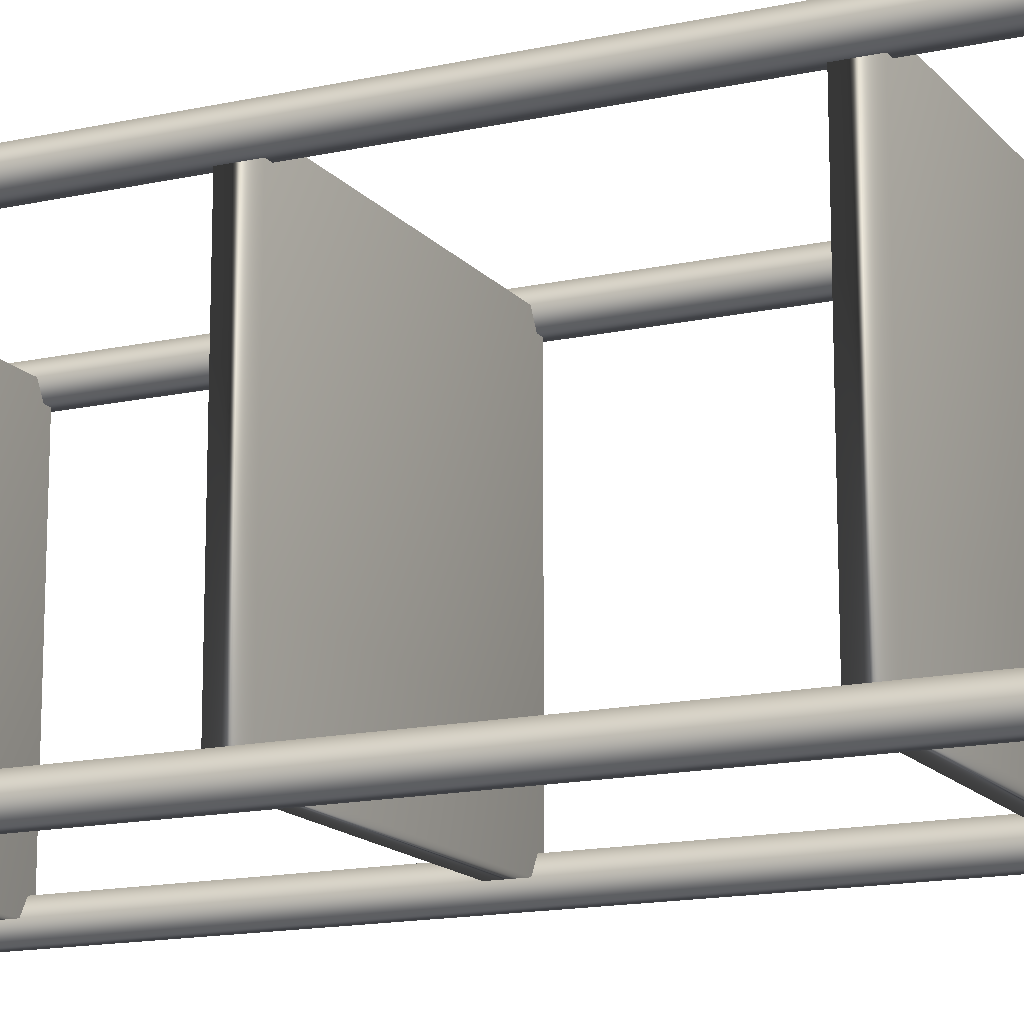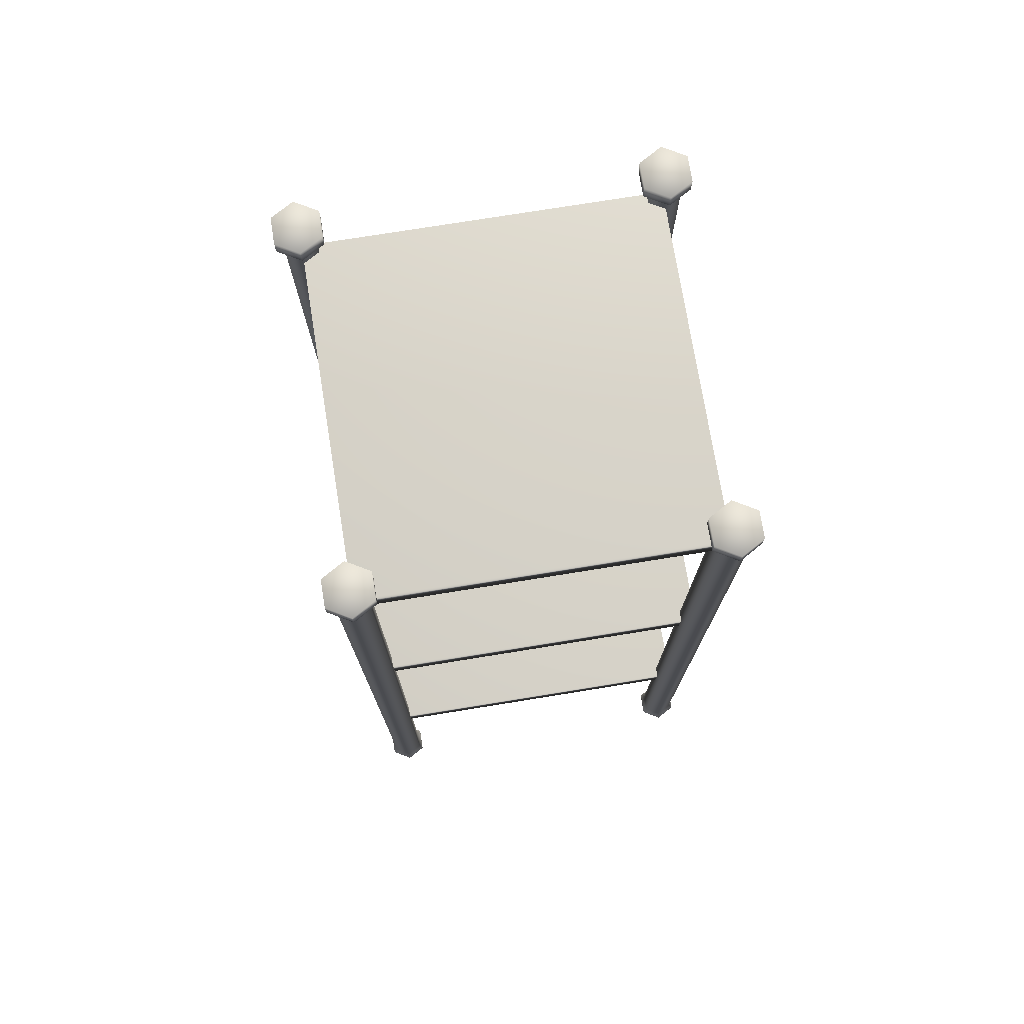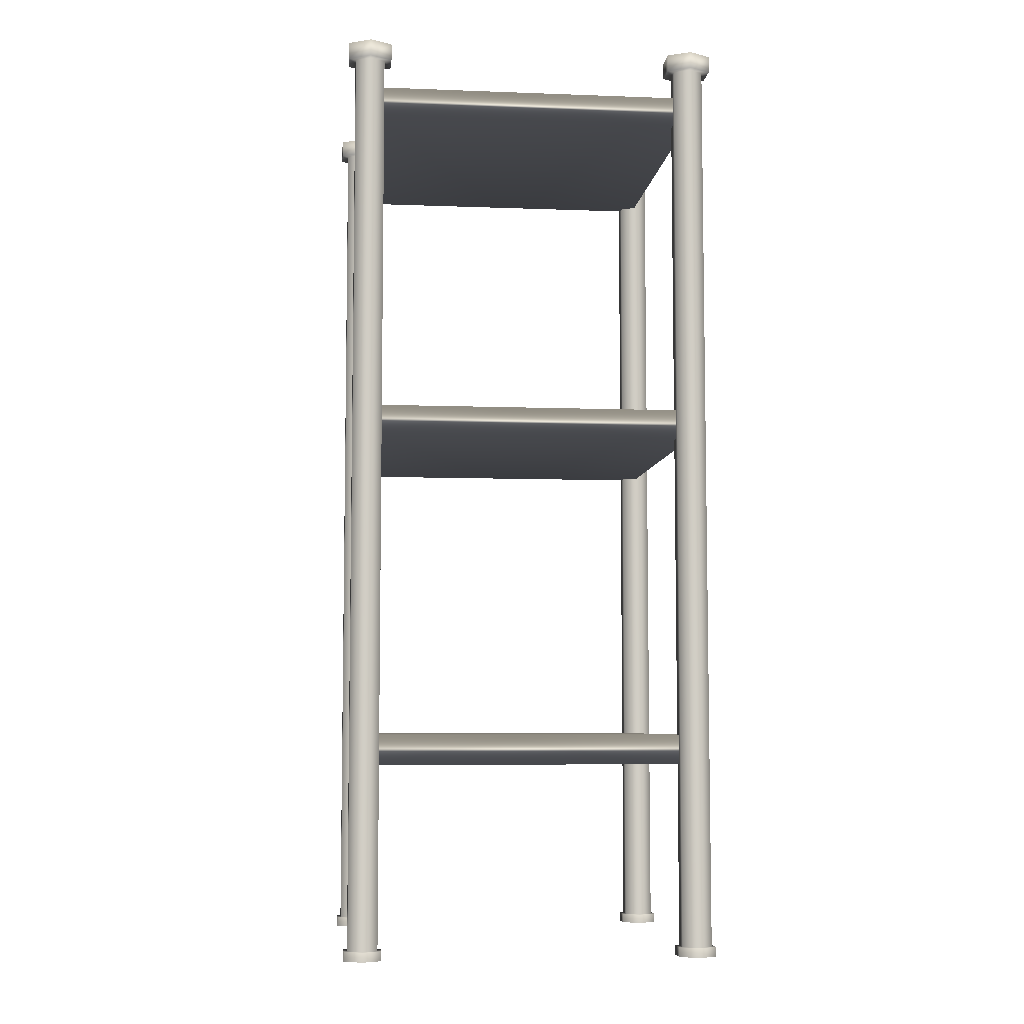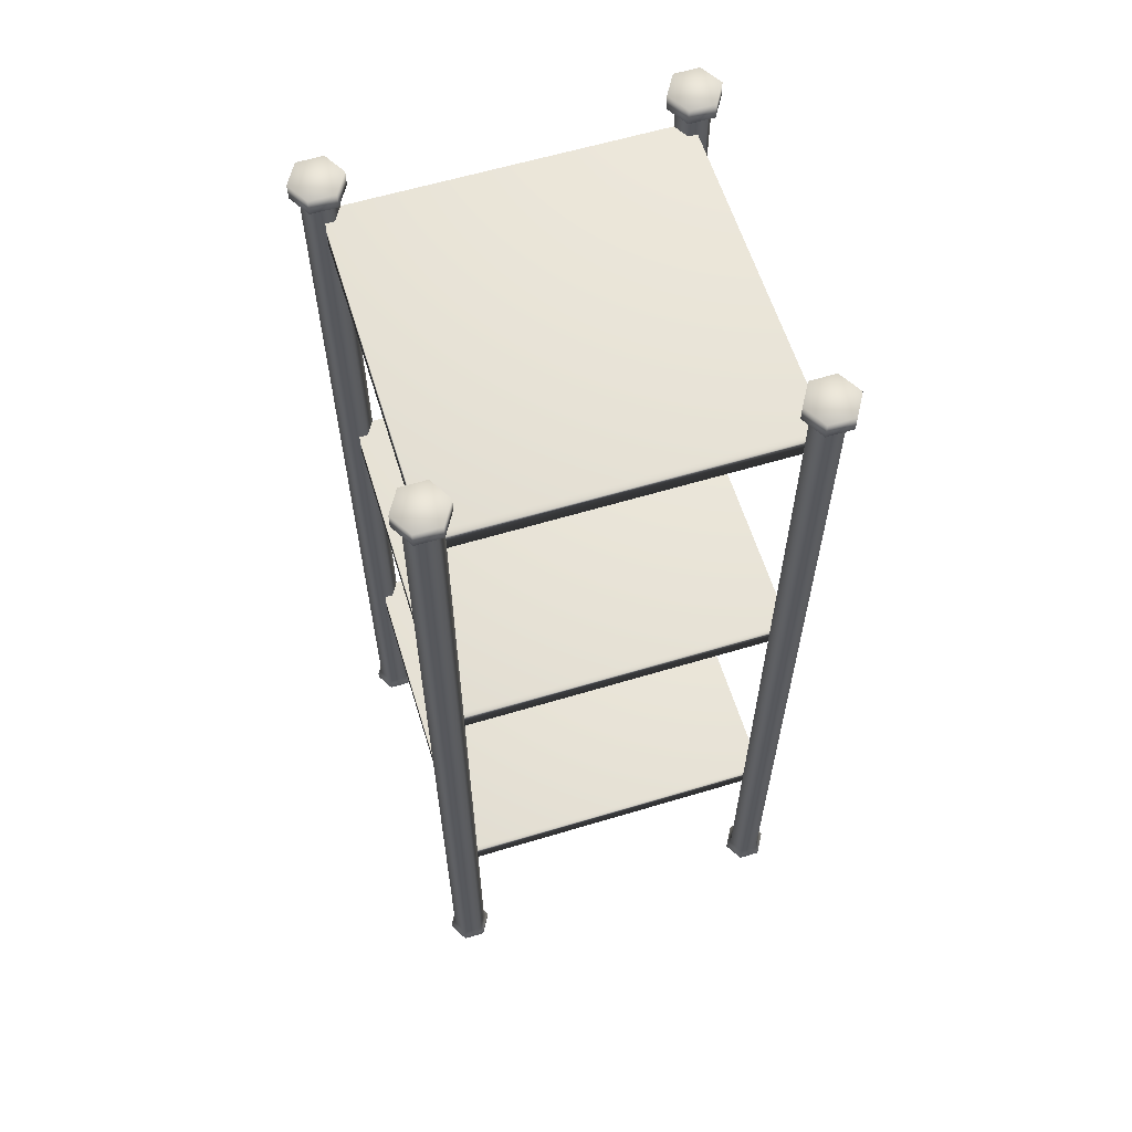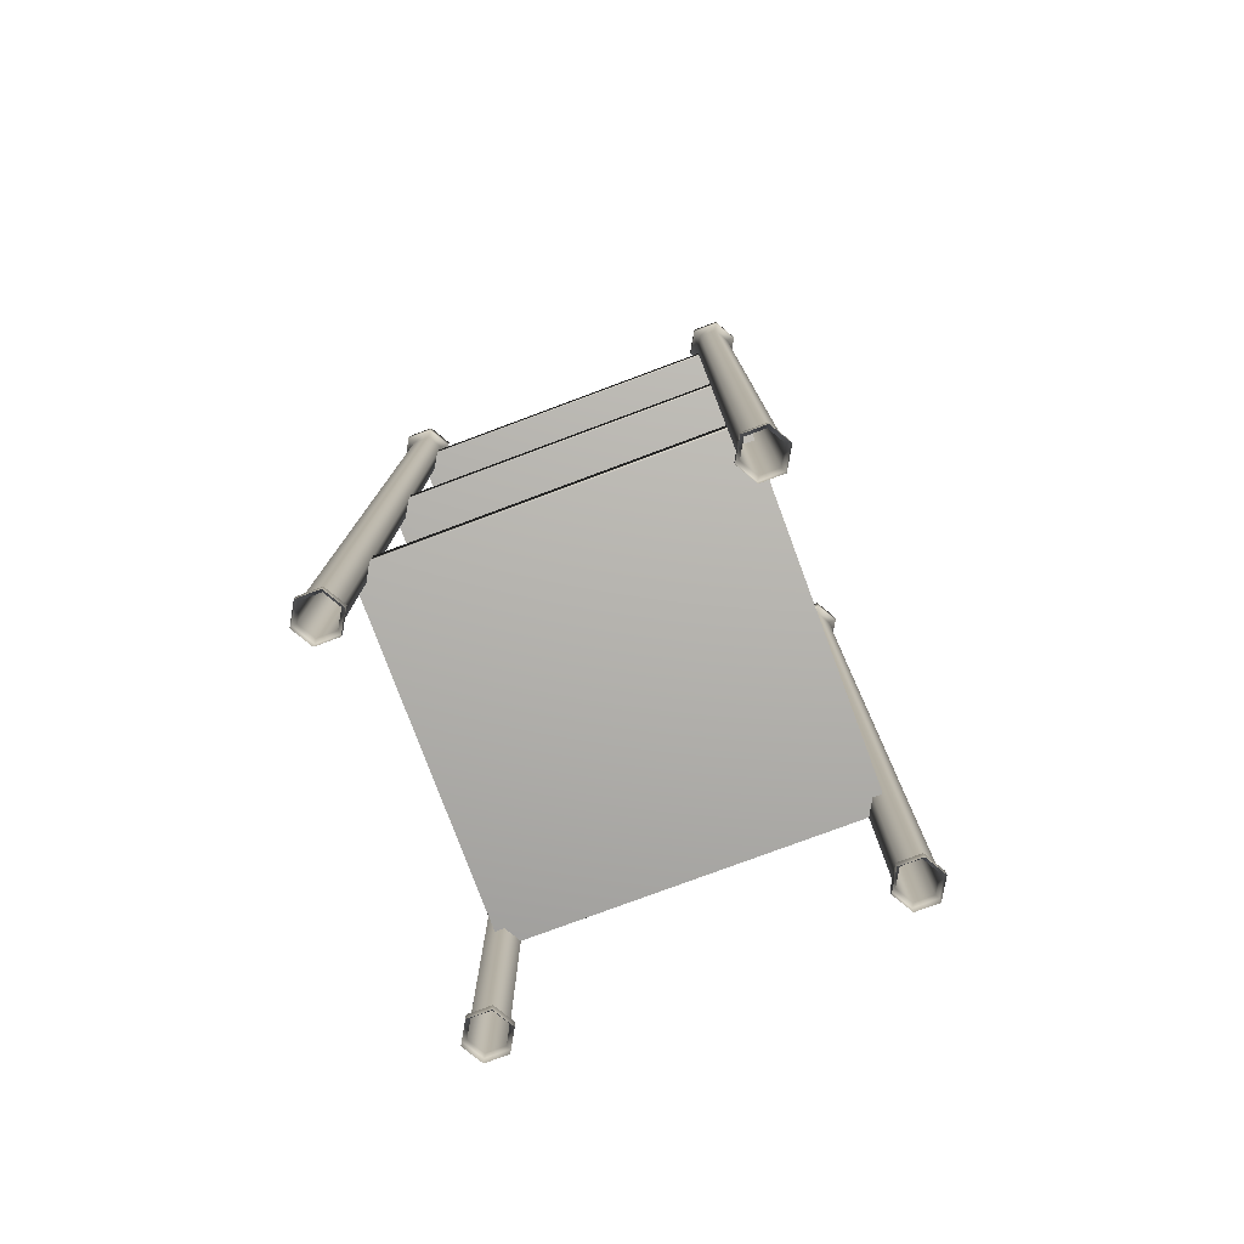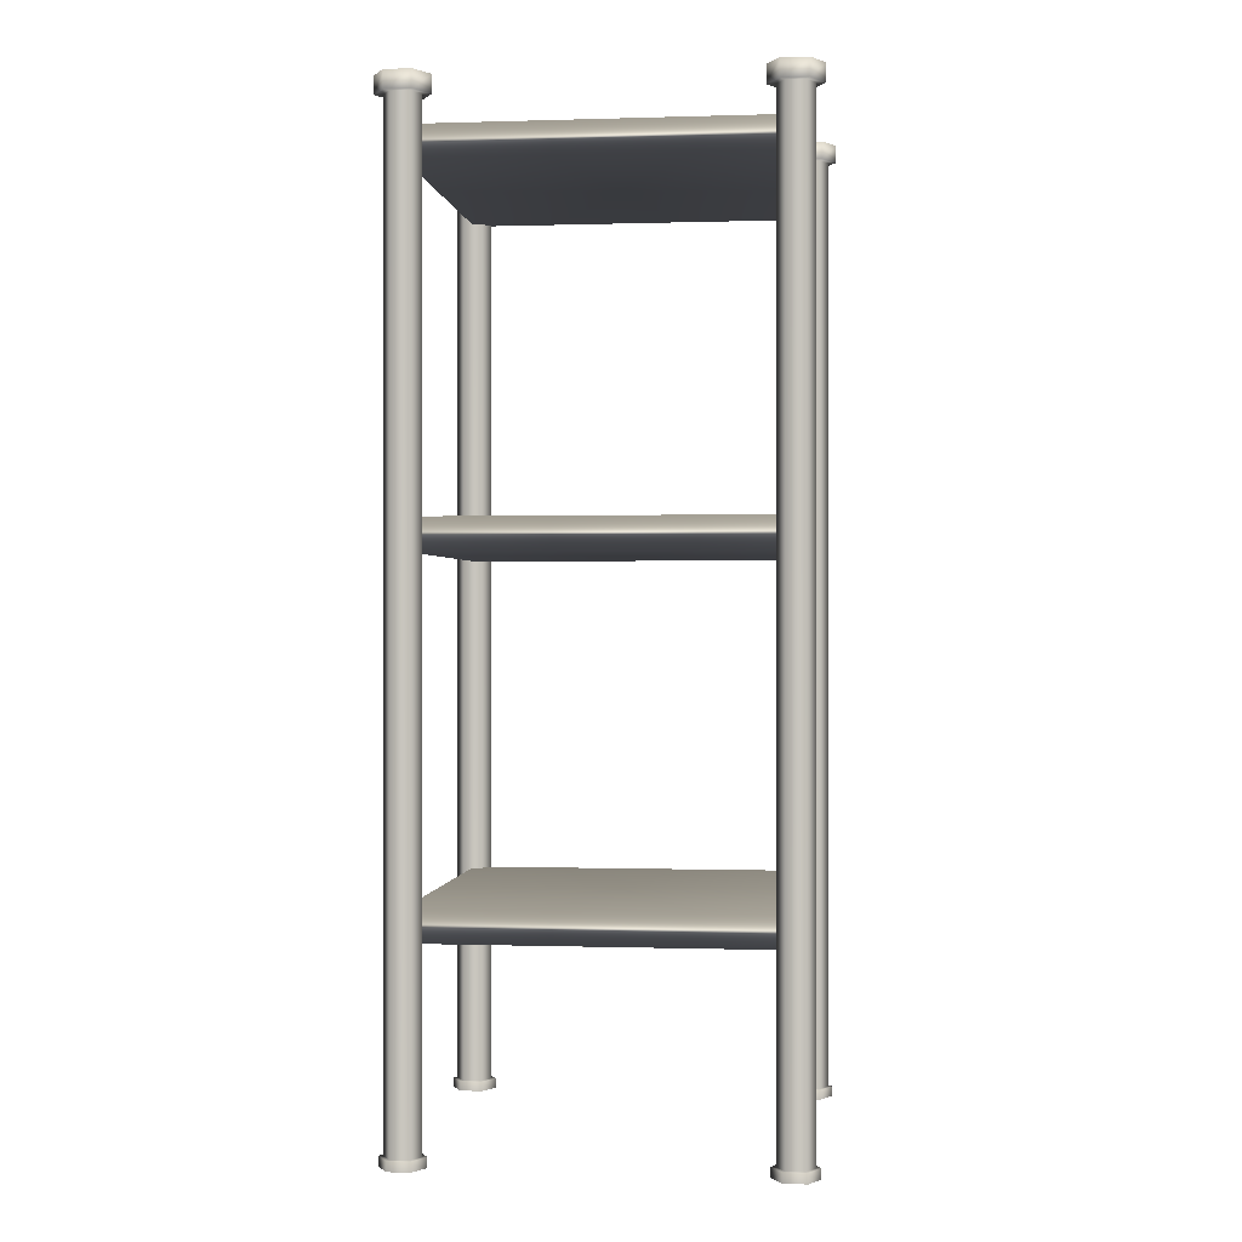
<metadata>
{"format":"obj","ext":"obj","renderer":"f3d","projection":"perspective","resolution":1024,"background":"white","views":[{"elev":-15.0,"azim":-64.6,"up":"+Z"},{"elev":75.1,"azim":-99.2,"up":"+Y"},{"elev":-6.5,"azim":83.7,"up":"+Y"},{"elev":60.8,"azim":162.9,"up":"+Y"},{"elev":-78.4,"azim":-159.6,"up":"+Y"},{"elev":-0.0,"azim":6.8,"up":"+Y"}]}
</metadata>
<code>
g default
v 5 -3.089 -17
v 7 -3.089 -17
v 5 -2.911 -17
v 7 -2.911 -17
v 5 -2.911 -19
v 7 -2.911 -19
v 5 -3.089 -19
v 7 -3.089 -19
v 5.051 -4.173 -19.09
v 4.949 -4.173 -19.09
v 4.898 -4.173 -19
v 4.949 -4.173 -18.91
v 5.051 -4.173 -18.91
v 5.102 -4.173 -19
v 5.051 1.24 -19.09
v 4.949 1.24 -19.09
v 4.898 1.24 -19
v 4.949 1.24 -18.91
v 5.051 1.24 -18.91
v 5.102 1.24 -19
v 5.064 -4.173 -19.11
v 4.936 -4.173 -19.11
v 4.873 -4.173 -19
v 4.936 -4.173 -18.89
v 5.064 -4.173 -18.89
v 5.127 -4.173 -19
v 5.064 -4.229 -19.11
v 4.936 -4.229 -19.11
v 4.873 -4.229 -19
v 4.936 -4.229 -18.89
v 5.064 -4.229 -18.89
v 5.127 -4.229 -19
v 5.075 1.24 -19.13
v 4.925 1.24 -19.13
v 4.849 1.24 -19
v 4.925 1.24 -18.87
v 5.075 1.24 -18.87
v 5.151 1.24 -19
v 5.075 1.34 -19.13
v 4.925 1.34 -19.13
v 4.849 1.34 -19
v 4.925 1.34 -18.87
v 5.075 1.34 -18.87
v 5.151 1.34 -19
v 5 -1.089 -17
v 7 -1.089 -17
v 5 -0.911 -17
v 7 -0.911 -17
v 5 -0.911 -19
v 7 -0.911 -19
v 5 -1.089 -19
v 7 -1.089 -19
v 7.051 -4.173 -17.09
v 6.949 -4.173 -17.09
v 6.898 -4.173 -17
v 6.949 -4.173 -16.91
v 7.051 -4.173 -16.91
v 7.102 -4.173 -17
v 7.051 1.24 -17.09
v 6.949 1.24 -17.09
v 6.898 1.24 -17
v 6.949 1.24 -16.91
v 7.051 1.24 -16.91
v 7.102 1.24 -17
v 7.064 -4.173 -17.11
v 6.936 -4.173 -17.11
v 6.873 -4.173 -17
v 6.936 -4.173 -16.89
v 7.064 -4.173 -16.89
v 7.127 -4.173 -17
v 7.064 -4.229 -17.11
v 6.936 -4.229 -17.11
v 6.873 -4.229 -17
v 6.936 -4.229 -16.89
v 7.064 -4.229 -16.89
v 7.127 -4.229 -17
v 7.075 1.24 -17.13
v 6.925 1.24 -17.13
v 6.849 1.24 -17
v 6.925 1.24 -16.87
v 7.075 1.24 -16.87
v 7.151 1.24 -17
v 7.075 1.34 -17.13
v 6.925 1.34 -17.13
v 6.849 1.34 -17
v 6.925 1.34 -16.87
v 7.075 1.34 -16.87
v 7.151 1.34 -17
v 5.051 -4.173 -17.09
v 4.949 -4.173 -17.09
v 4.898 -4.173 -17
v 4.949 -4.173 -16.91
v 5.051 -4.173 -16.91
v 5.102 -4.173 -17
v 5.051 1.24 -17.09
v 4.949 1.24 -17.09
v 4.898 1.24 -17
v 4.949 1.24 -16.91
v 5.051 1.24 -16.91
v 5.102 1.24 -17
v 5.064 -4.173 -17.11
v 4.936 -4.173 -17.11
v 4.873 -4.173 -17
v 4.936 -4.173 -16.89
v 5.064 -4.173 -16.89
v 5.127 -4.173 -17
v 5.064 -4.229 -17.11
v 4.936 -4.229 -17.11
v 4.873 -4.229 -17
v 4.936 -4.229 -16.89
v 5.064 -4.229 -16.89
v 5.127 -4.229 -17
v 5.075 1.24 -17.13
v 4.925 1.24 -17.13
v 4.849 1.24 -17
v 4.925 1.24 -16.87
v 5.075 1.24 -16.87
v 5.151 1.24 -17
v 5.075 1.34 -17.13
v 4.925 1.34 -17.13
v 4.849 1.34 -17
v 4.925 1.34 -16.87
v 5.075 1.34 -16.87
v 5.151 1.34 -17
v 7.051 -4.173 -19.09
v 6.949 -4.173 -19.09
v 6.898 -4.173 -19
v 6.949 -4.173 -18.91
v 7.051 -4.173 -18.91
v 7.102 -4.173 -19
v 7.051 1.24 -19.09
v 6.949 1.24 -19.09
v 6.898 1.24 -19
v 6.949 1.24 -18.91
v 7.051 1.24 -18.91
v 7.102 1.24 -19
v 7.064 -4.173 -19.11
v 6.936 -4.173 -19.11
v 6.873 -4.173 -19
v 6.936 -4.173 -18.89
v 7.064 -4.173 -18.89
v 7.127 -4.173 -19
v 7.064 -4.229 -19.11
v 6.936 -4.229 -19.11
v 6.873 -4.229 -19
v 6.936 -4.229 -18.89
v 7.064 -4.229 -18.89
v 7.127 -4.229 -19
v 7.075 1.24 -19.13
v 6.925 1.24 -19.13
v 6.849 1.24 -19
v 6.925 1.24 -18.87
v 7.075 1.24 -18.87
v 7.151 1.24 -19
v 7.075 1.34 -19.13
v 6.925 1.34 -19.13
v 6.849 1.34 -19
v 6.925 1.34 -18.87
v 7.075 1.34 -18.87
v 7.151 1.34 -19
v 7.051 -4.173 -17.09
v 6.949 -4.173 -17.09
v 6.898 -4.173 -17
v 6.949 -4.173 -16.91
v 7.051 -4.173 -16.91
v 7.102 -4.173 -17
v 7.051 1.24 -17.09
v 6.949 1.24 -17.09
v 6.898 1.24 -17
v 6.949 1.24 -16.91
v 7.051 1.24 -16.91
v 7.102 1.24 -17
v 7.064 -4.173 -17.11
v 6.936 -4.173 -17.11
v 6.873 -4.173 -17
v 6.936 -4.173 -16.89
v 7.064 -4.173 -16.89
v 7.127 -4.173 -17
v 7.064 -4.229 -17.11
v 6.936 -4.229 -17.11
v 6.873 -4.229 -17
v 6.936 -4.229 -16.89
v 7.064 -4.229 -16.89
v 7.127 -4.229 -17
v 7.075 1.24 -17.13
v 6.925 1.24 -17.13
v 6.849 1.24 -17
v 6.925 1.24 -16.87
v 7.075 1.24 -16.87
v 7.151 1.24 -17
v 7.075 1.34 -17.13
v 6.925 1.34 -17.13
v 6.849 1.34 -17
v 6.925 1.34 -16.87
v 7.075 1.34 -16.87
v 7.151 1.34 -17
v 5 0.911 -17
v 7 0.911 -17
v 5 1.089 -17
v 7 1.089 -17
v 5 1.089 -19
v 7 1.089 -19
v 5 0.911 -19
v 7 0.911 -19
g polySurface15
f 1 2 4 3
f 3 4 6 5
f 5 6 8 7
f 7 8 2 1
f 2 8 6 4
f 7 1 3 5
f 9 10 16 15
f 10 11 17 16
f 11 12 18 17
f 12 13 19 18
f 13 14 20 19
f 14 9 15 20
f 10 9 21 22
f 11 10 22 23
f 12 11 23 24
f 13 12 24 25
f 14 13 25 26
f 9 14 26 21
f 22 21 27 28
f 23 22 28 29
f 24 23 29 30
f 25 24 30 31
f 26 25 31 32
f 21 26 32 27
f 15 16 34 33
f 16 17 35 34
f 17 18 36 35
f 18 19 37 36
f 19 20 38 37
f 20 15 33 38
f 33 34 40 39
f 34 35 41 40
f 35 36 42 41
f 36 37 43 42
f 37 38 44 43
f 38 33 39 44
f 40 43 44 39
f 40 41 42 43
f 45 46 48 47
f 47 48 50 49
f 49 50 52 51
f 51 52 46 45
f 46 52 50 48
f 51 45 47 49
f 53 54 60 59
f 54 55 61 60
f 55 56 62 61
f 56 57 63 62
f 57 58 64 63
f 58 53 59 64
f 54 53 65 66
f 55 54 66 67
f 56 55 67 68
f 57 56 68 69
f 58 57 69 70
f 53 58 70 65
f 66 65 71 72
f 67 66 72 73
f 68 67 73 74
f 69 68 74 75
f 70 69 75 76
f 65 70 76 71
f 59 60 78 77
f 60 61 79 78
f 61 62 80 79
f 62 63 81 80
f 63 64 82 81
f 64 59 77 82
f 77 78 84 83
f 78 79 85 84
f 79 80 86 85
f 80 81 87 86
f 81 82 88 87
f 82 77 83 88
f 84 87 88 83
f 84 85 86 87
f 89 90 96 95
f 90 91 97 96
f 91 92 98 97
f 92 93 99 98
f 93 94 100 99
f 94 89 95 100
f 90 89 101 102
f 91 90 102 103
f 92 91 103 104
f 93 92 104 105
f 94 93 105 106
f 89 94 106 101
f 102 101 107 108
f 103 102 108 109
f 104 103 109 110
f 105 104 110 111
f 106 105 111 112
f 101 106 112 107
f 95 96 114 113
f 96 97 115 114
f 97 98 116 115
f 98 99 117 116
f 99 100 118 117
f 100 95 113 118
f 113 114 120 119
f 114 115 121 120
f 115 116 122 121
f 116 117 123 122
f 117 118 124 123
f 118 113 119 124
f 120 123 124 119
f 120 121 122 123
f 125 126 132 131
f 126 127 133 132
f 127 128 134 133
f 128 129 135 134
f 129 130 136 135
f 130 125 131 136
f 126 125 137 138
f 127 126 138 139
f 128 127 139 140
f 129 128 140 141
f 130 129 141 142
f 125 130 142 137
f 138 137 143 144
f 139 138 144 145
f 140 139 145 146
f 141 140 146 147
f 142 141 147 148
f 137 142 148 143
f 131 132 150 149
f 132 133 151 150
f 133 134 152 151
f 134 135 153 152
f 135 136 154 153
f 136 131 149 154
f 149 150 156 155
f 150 151 157 156
f 151 152 158 157
f 152 153 159 158
f 153 154 160 159
f 154 149 155 160
f 156 159 160 155
f 156 157 158 159
f 161 162 168 167
f 162 163 169 168
f 163 164 170 169
f 164 165 171 170
f 165 166 172 171
f 166 161 167 172
f 162 161 173 174
f 163 162 174 175
f 164 163 175 176
f 165 164 176 177
f 166 165 177 178
f 161 166 178 173
f 174 173 179 180
f 175 174 180 181
f 176 175 181 182
f 177 176 182 183
f 178 177 183 184
f 173 178 184 179
f 167 168 186 185
f 168 169 187 186
f 169 170 188 187
f 170 171 189 188
f 171 172 190 189
f 172 167 185 190
f 185 186 192 191
f 186 187 193 192
f 187 188 194 193
f 188 189 195 194
f 189 190 196 195
f 190 185 191 196
f 192 195 196 191
f 192 193 194 195
f 197 198 200 199
f 199 200 202 201
f 201 202 204 203
f 203 204 198 197
f 198 204 202 200
f 203 197 199 201

</code>
